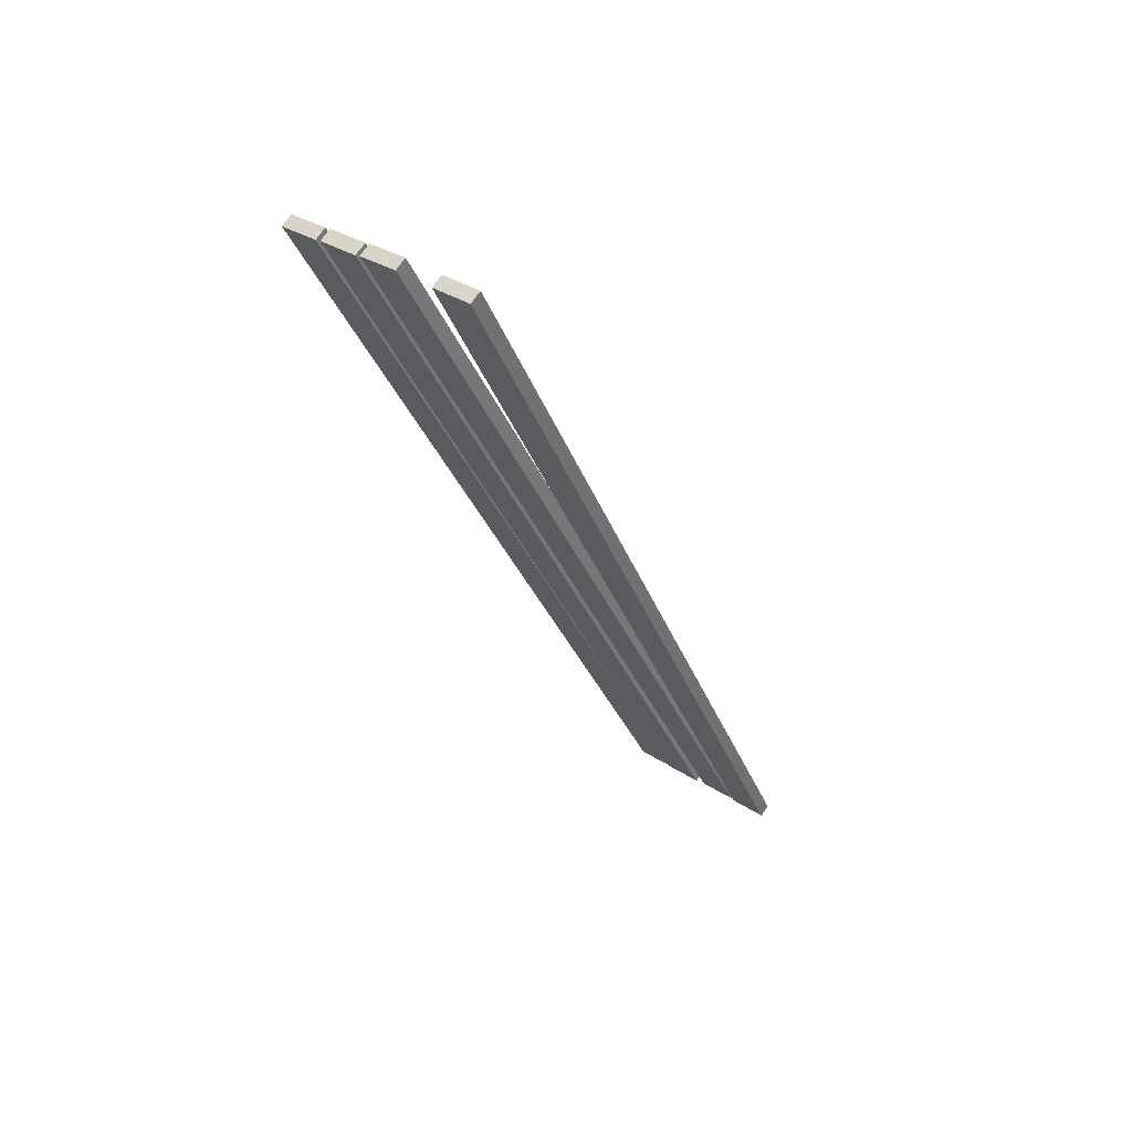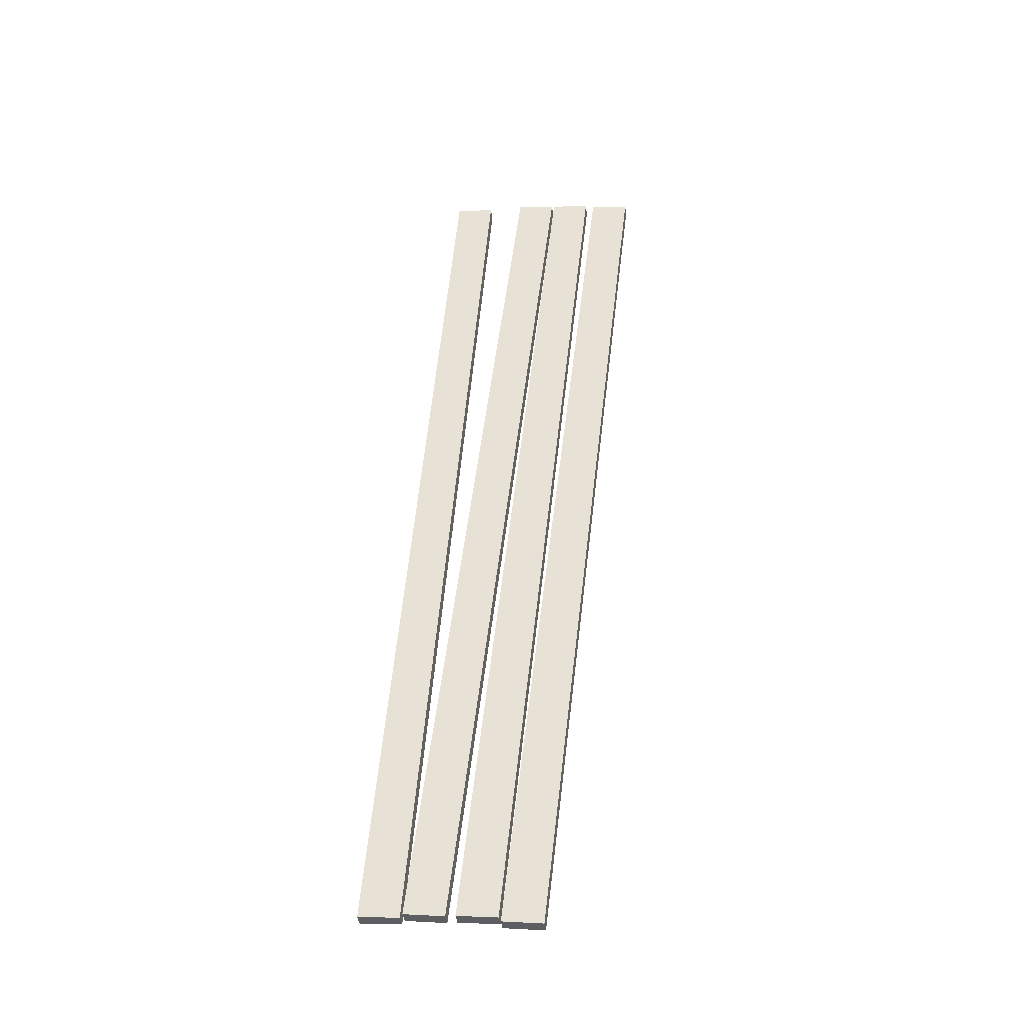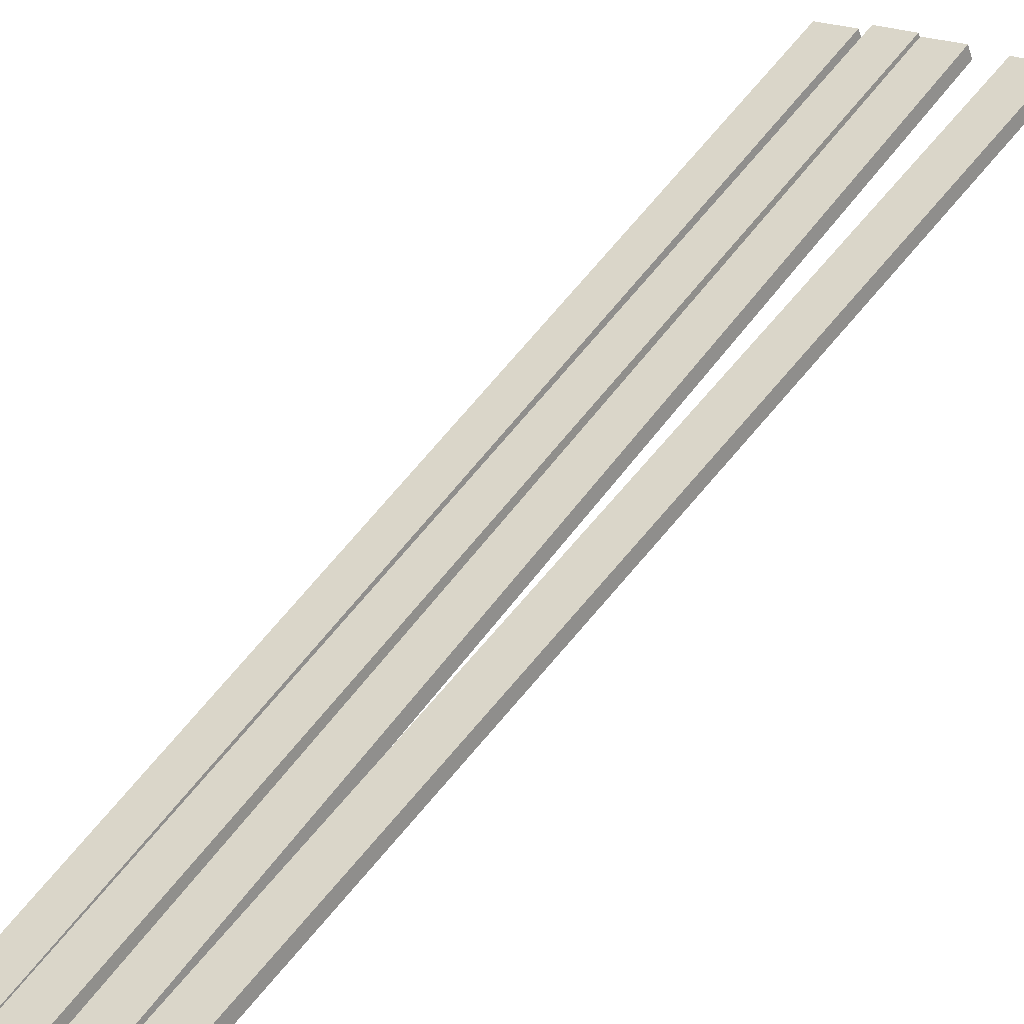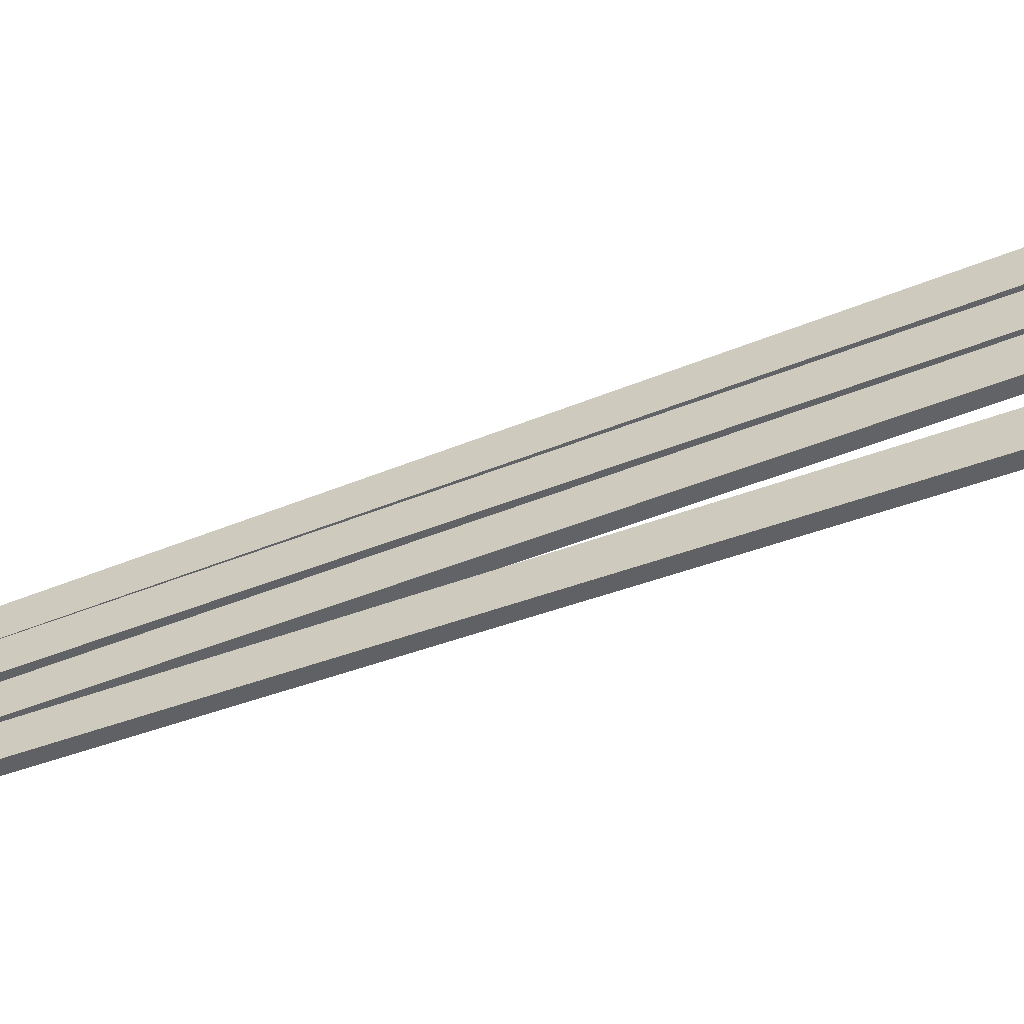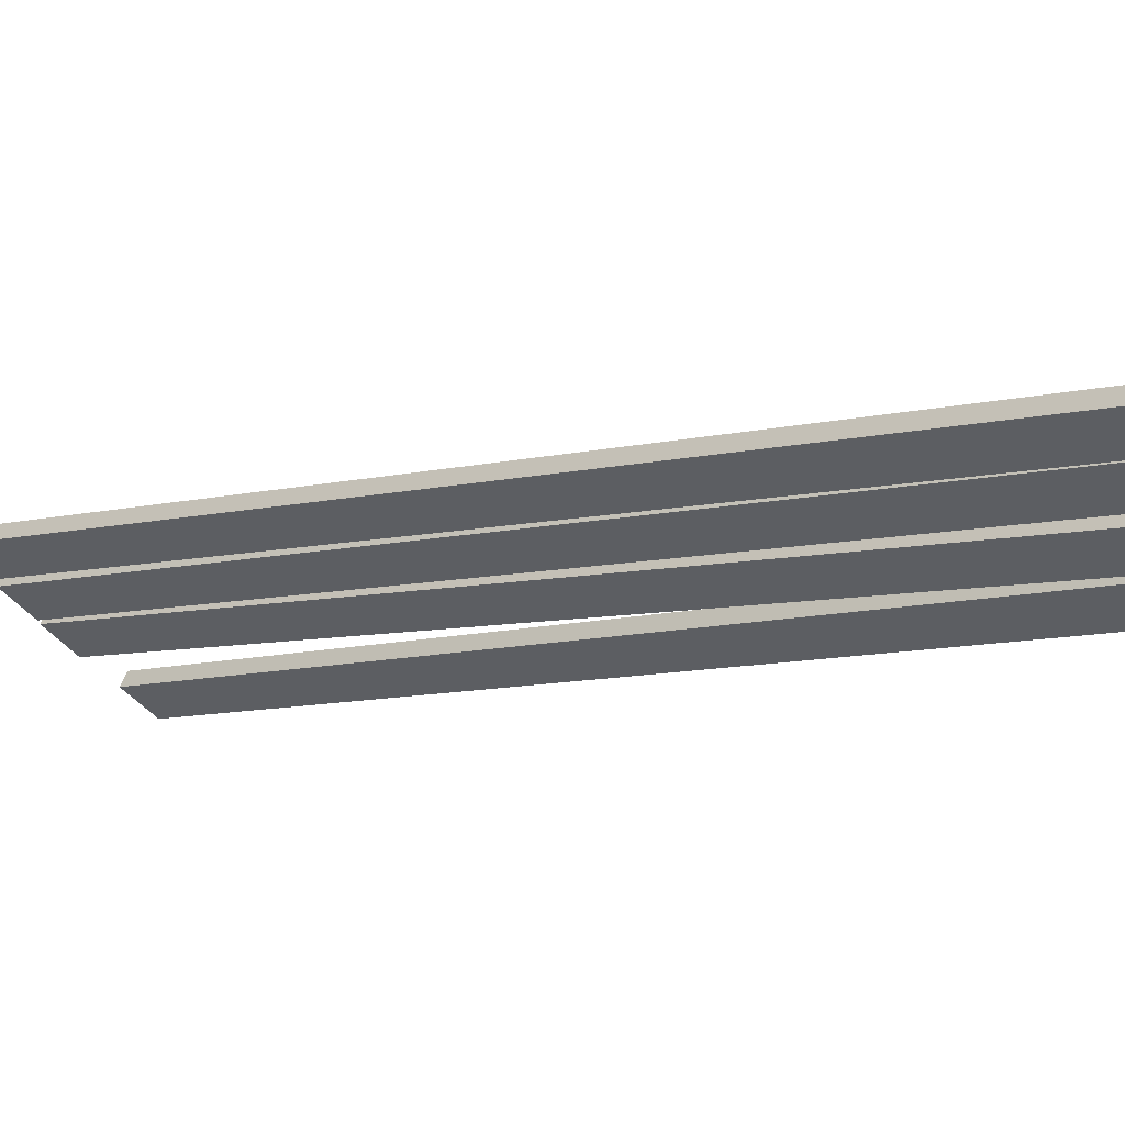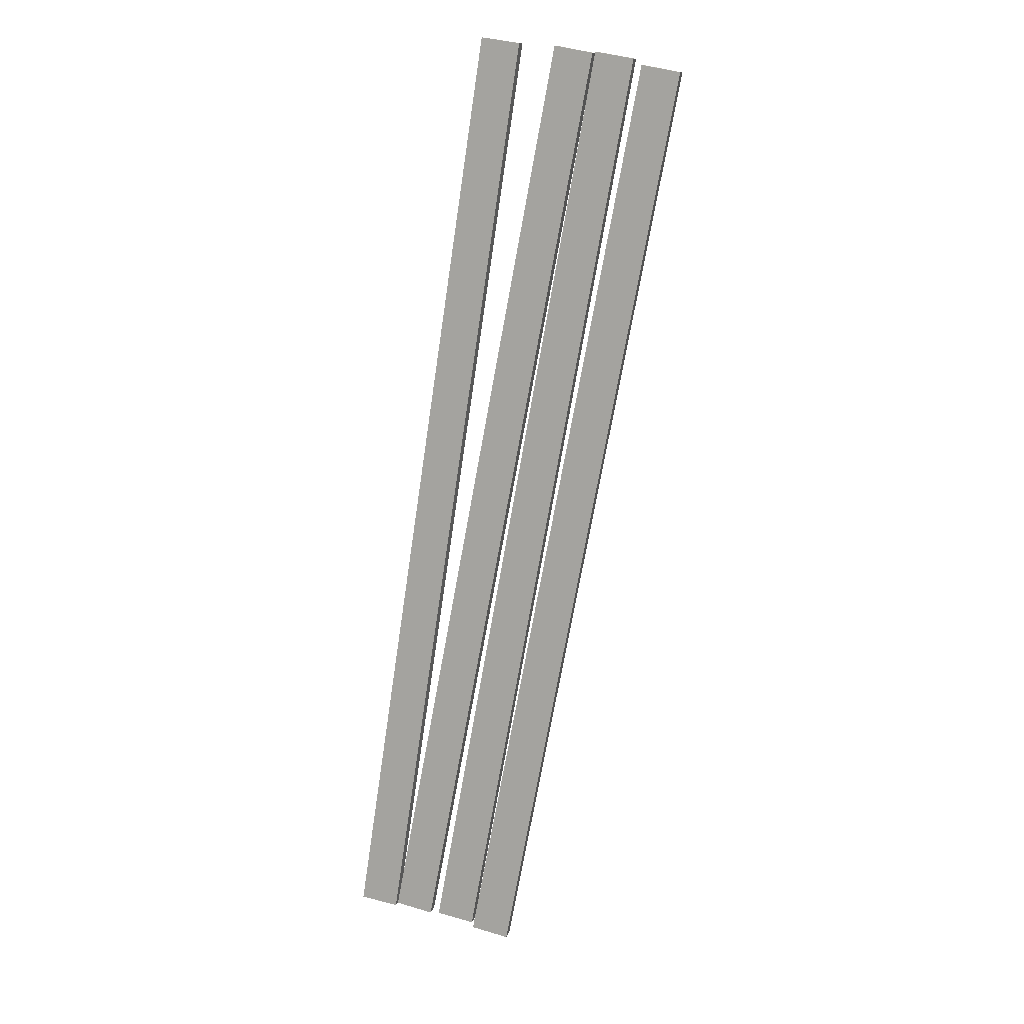
<metadata>
{"format":"obj","ext":"obj","renderer":"f3d","projection":"perspective","resolution":1024,"background":"white","views":[{"elev":37.5,"azim":39.8,"up":"+Y"},{"elev":-12.5,"azim":-172.0,"up":"+Y"},{"elev":22.5,"azim":44.4,"up":"+Z"},{"elev":39.8,"azim":98.4,"up":"+Z"},{"elev":-47.2,"azim":-51.3,"up":"+Z"},{"elev":40.9,"azim":-163.4,"up":"+Y"}]}
</metadata>
<code>
g Barge_Doski_7
v 0.3378 3.231 1.607
v 0.7465 -3.252 -1.73
v 0.6377 3.236 1.609
v 0.4466 -3.257 -1.733
v 0.3378 3.186 1.696
v 0.7465 -3.298 -1.641
v 0.4466 -3.302 -1.644
v 0.6377 3.19 1.698
v 0.3378 3.231 1.607
v 0.4466 -3.302 -1.644
v 0.4466 -3.257 -1.733
v 0.3378 3.186 1.696
v 0.4466 -3.257 -1.733
v 0.7465 -3.298 -1.641
v 0.7465 -3.252 -1.73
v 0.4466 -3.302 -1.644
v 0.7465 -3.252 -1.73
v 0.6377 3.19 1.698
v 0.6377 3.236 1.609
v 0.7465 -3.298 -1.641
v 0.6377 3.236 1.609
v 0.3378 3.186 1.696
v 0.3378 3.231 1.607
v 0.6377 3.19 1.698
v -0.2399 3.233 1.608
v 0.4314 -3.233 -1.72
v 0.05968 3.248 1.615
v 0.1318 -3.247 -1.728
v -0.2399 3.188 1.697
v 0.4314 -3.279 -1.631
v 0.1318 -3.293 -1.639
v 0.05968 3.202 1.704
v -0.2399 3.233 1.608
v 0.1318 -3.293 -1.639
v 0.1318 -3.247 -1.728
v -0.2399 3.188 1.697
v 0.1318 -3.247 -1.728
v 0.4314 -3.279 -1.631
v 0.4314 -3.233 -1.72
v 0.1318 -3.293 -1.639
v 0.4314 -3.233 -1.72
v 0.05968 3.202 1.704
v 0.05968 3.248 1.615
v 0.4314 -3.279 -1.631
v 0.05968 3.248 1.615
v -0.2399 3.188 1.697
v -0.2399 3.233 1.608
v 0.05968 3.202 1.704
v -0.5572 3.227 1.619
v 0.06299 -3.244 -1.712
v -0.2574 3.238 1.624
v -0.2368 -3.255 -1.718
v -0.5572 3.182 1.708
v 0.06299 -3.29 -1.624
v -0.2368 -3.301 -1.629
v -0.2574 3.192 1.713
v -0.5572 3.227 1.619
v -0.2368 -3.301 -1.629
v -0.2368 -3.255 -1.718
v -0.5572 3.182 1.708
v -0.2368 -3.255 -1.718
v 0.06299 -3.29 -1.624
v 0.06299 -3.244 -1.712
v -0.2368 -3.301 -1.629
v 0.06299 -3.244 -1.712
v -0.2574 3.192 1.713
v -0.2574 3.238 1.624
v 0.06299 -3.29 -1.624
v -0.2574 3.238 1.624
v -0.5572 3.182 1.708
v -0.5572 3.227 1.619
v -0.2574 3.192 1.713
v -0.927 3.186 1.583
v -0.2557 -3.281 -1.745
v -0.6274 3.2 1.591
v -0.5553 -3.295 -1.752
v -0.927 3.14 1.672
v -0.2557 -3.326 -1.656
v -0.5553 -3.341 -1.663
v -0.6274 3.154 1.68
v -0.927 3.186 1.583
v -0.5553 -3.341 -1.663
v -0.5553 -3.295 -1.752
v -0.927 3.14 1.672
v -0.5553 -3.295 -1.752
v -0.2557 -3.326 -1.656
v -0.2557 -3.281 -1.745
v -0.5553 -3.341 -1.663
v -0.2557 -3.281 -1.745
v -0.6274 3.154 1.68
v -0.6274 3.2 1.591
v -0.2557 -3.326 -1.656
v -0.6274 3.2 1.591
v -0.927 3.14 1.672
v -0.927 3.186 1.583
v -0.6274 3.154 1.68
g Barge_Doski_7_0
f 3 2 1
f 4 1 2
f 7 6 5
f 8 5 6
f 11 10 9
f 12 9 10
f 15 14 13
f 16 13 14
f 19 18 17
f 20 17 18
f 23 22 21
f 24 21 22
f 27 26 25
f 28 25 26
f 31 30 29
f 32 29 30
f 35 34 33
f 36 33 34
f 39 38 37
f 40 37 38
f 43 42 41
f 44 41 42
f 47 46 45
f 48 45 46
f 51 50 49
f 52 49 50
f 55 54 53
f 56 53 54
f 59 58 57
f 60 57 58
f 63 62 61
f 64 61 62
f 67 66 65
f 68 65 66
f 71 70 69
f 72 69 70
f 75 74 73
f 76 73 74
f 79 78 77
f 80 77 78
f 83 82 81
f 84 81 82
f 87 86 85
f 88 85 86
f 91 90 89
f 92 89 90
f 95 94 93
f 96 93 94

</code>
